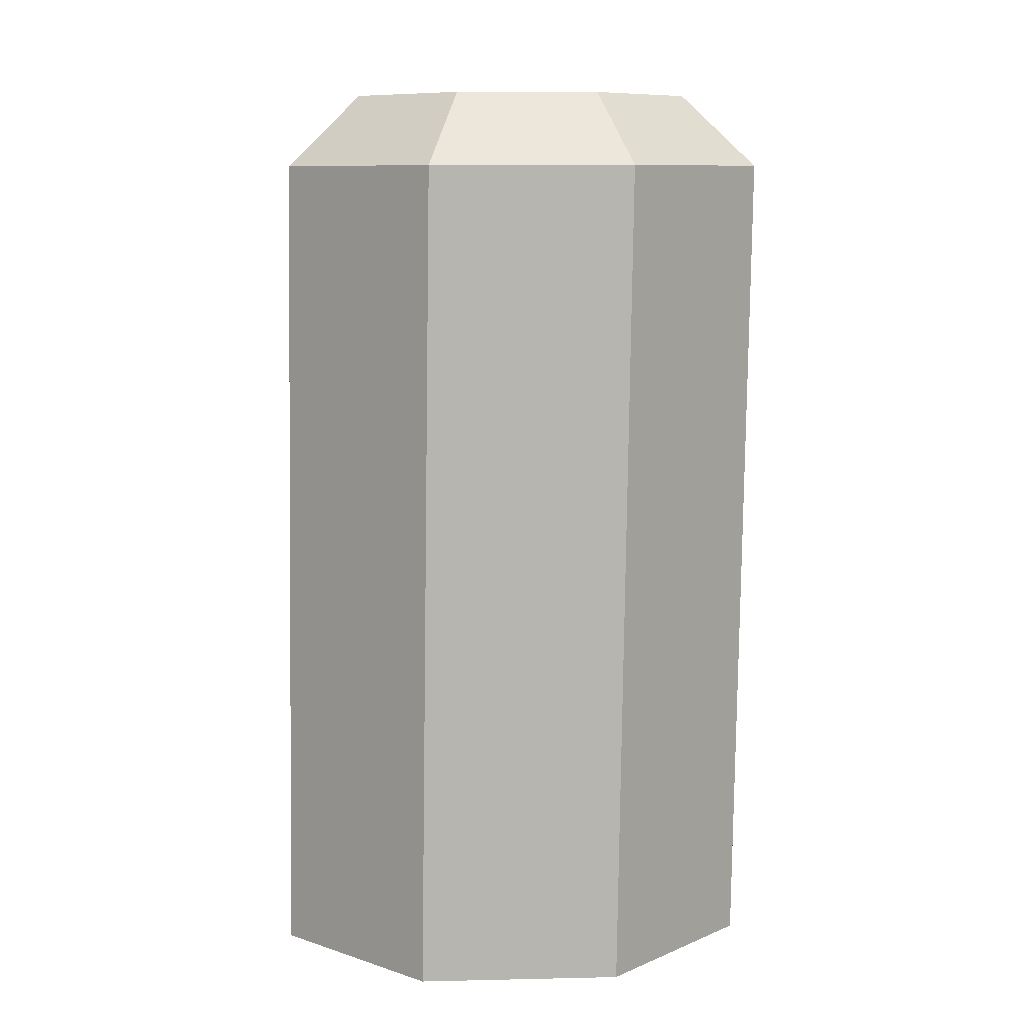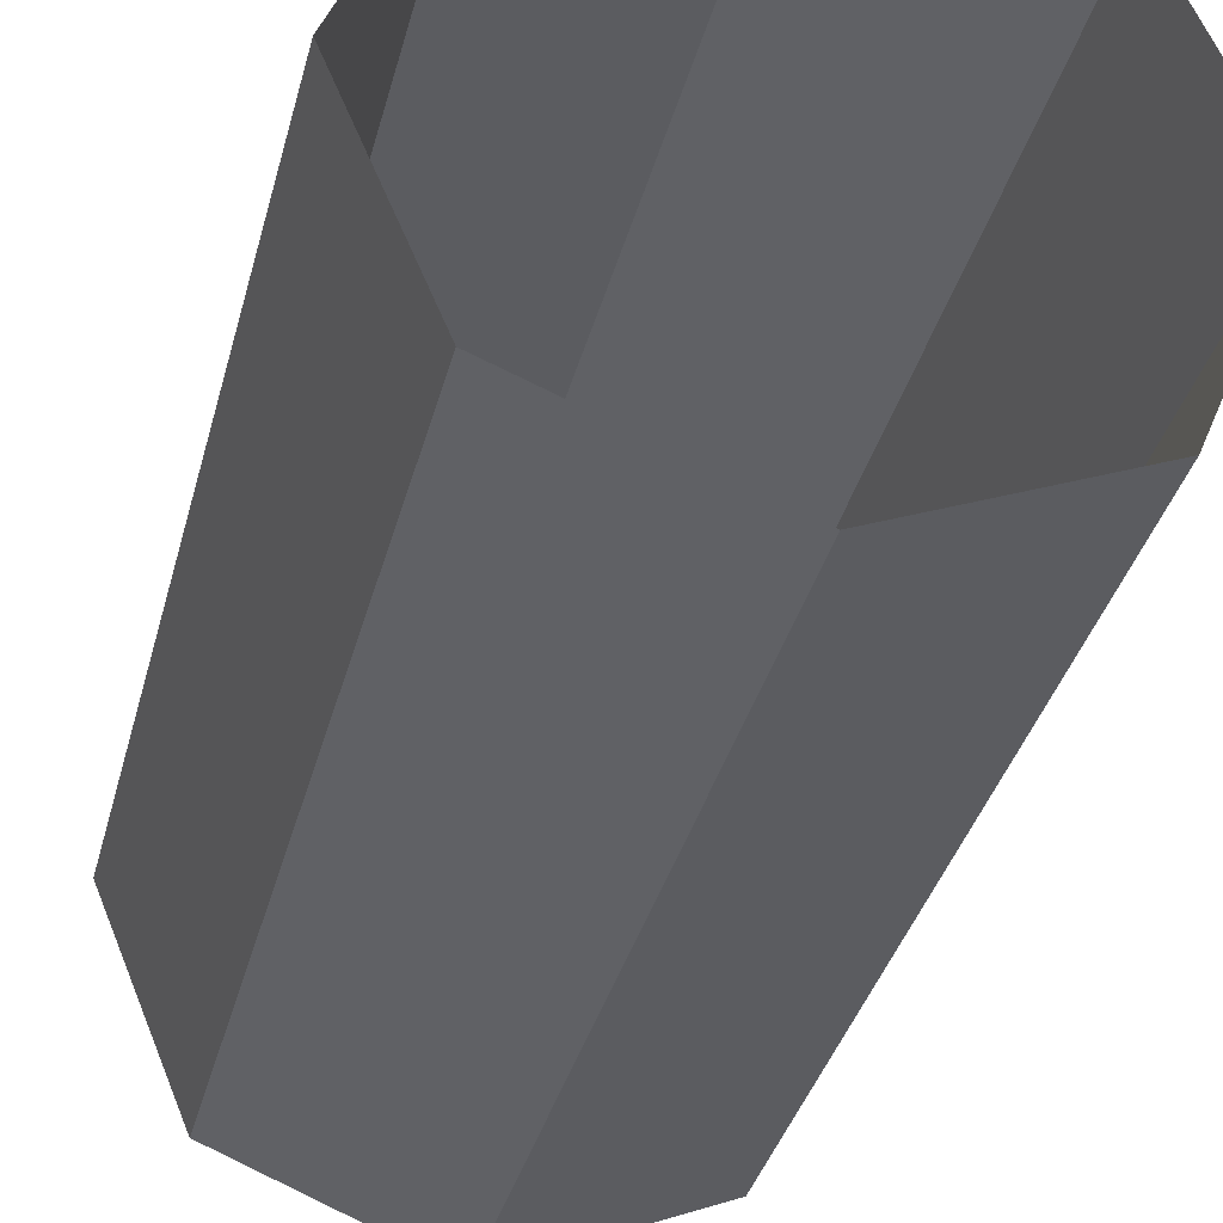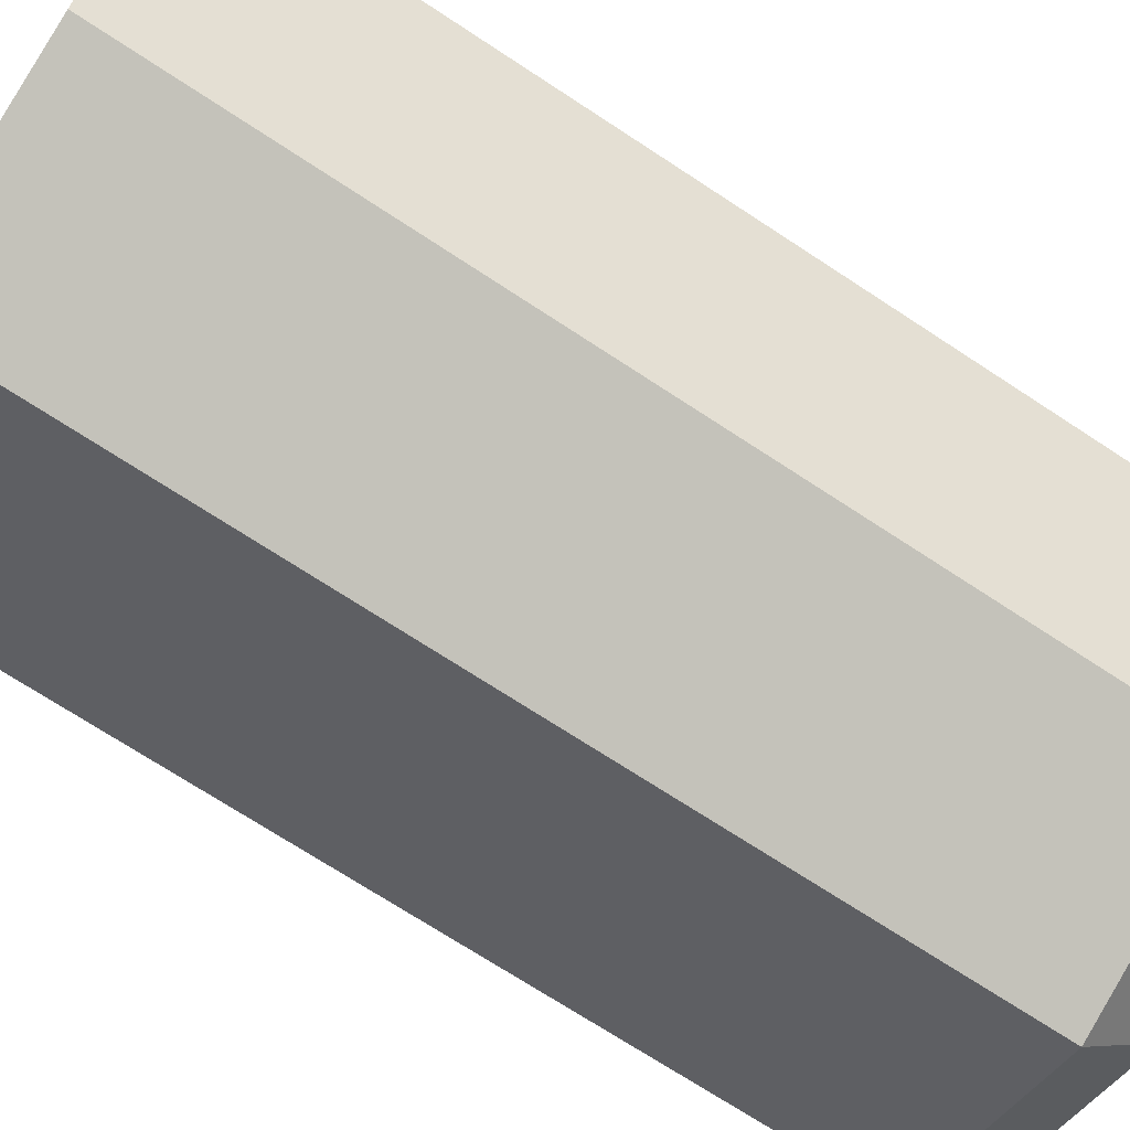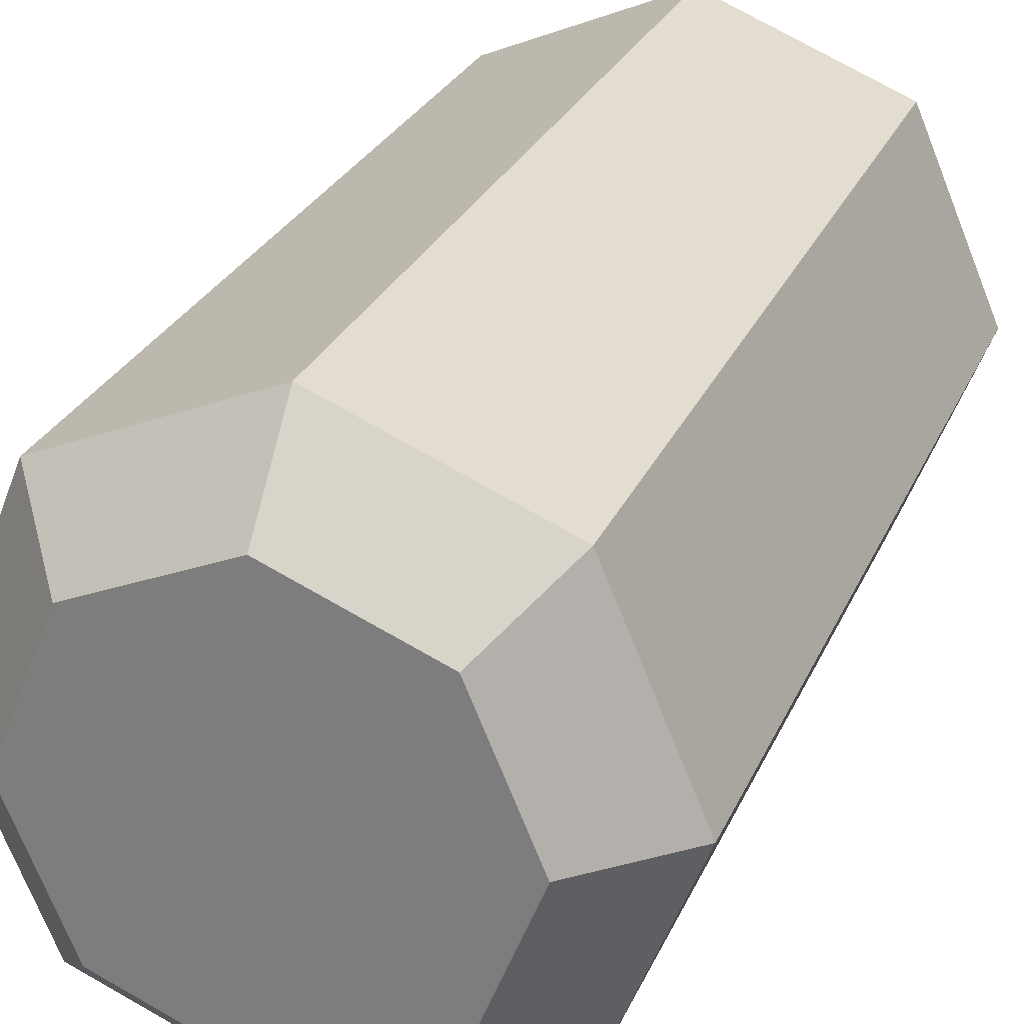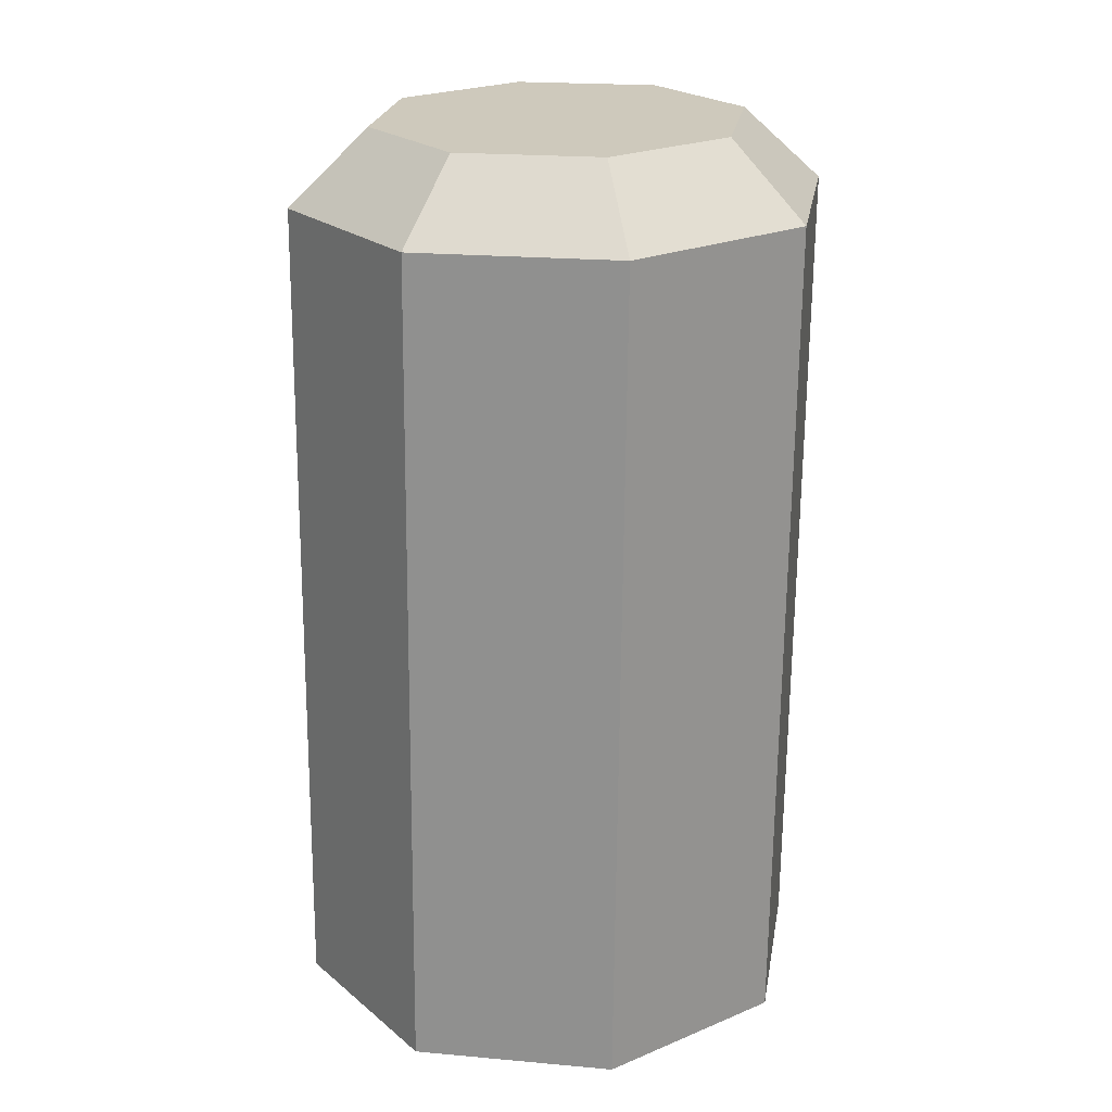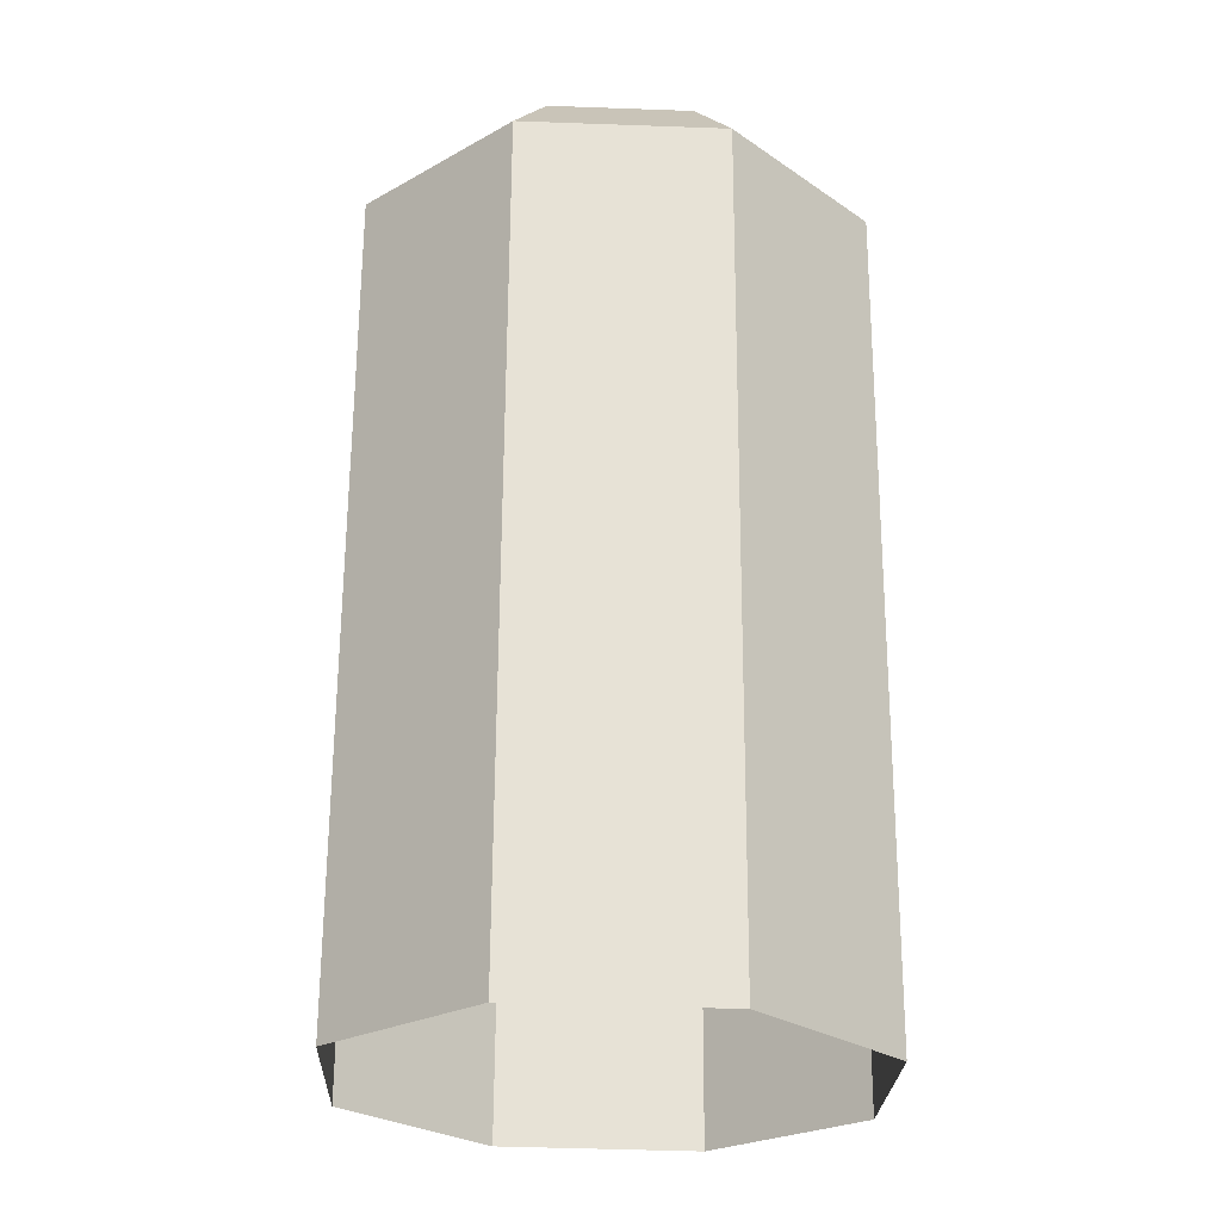
<metadata>
{"format":"obj","ext":"obj","renderer":"f3d","projection":"perspective","resolution":1024,"background":"white","views":[{"elev":7.9,"azim":-160.5,"up":"+Y"},{"elev":-34.3,"azim":-12.7,"up":"+Z"},{"elev":-68.9,"azim":57.7,"up":"+Z"},{"elev":25.3,"azim":-159.5,"up":"+Z"},{"elev":21.4,"azim":-147.9,"up":"+Y"},{"elev":-24.5,"azim":65.6,"up":"+Y"}]}
</metadata>
<code>
g collisionMesh_sideWalls_03
v -16.05 47.84 104.6
v -15.74 48.26 104.9
v -16.04 48.27 105.7
v -16.48 47.86 105.7
v -15.74 48.26 104.9
v -16.05 47.84 104.6
v -15.01 47.84 104.2
v -15.01 48.26 104.6
v -15.01 48.26 104.6
v -15.01 47.84 104.2
v -13.96 47.85 104.6
v -14.27 48.27 104.9
v -14.27 48.27 104.9
v -13.96 47.85 104.6
v -13.52 47.88 105.7
v -13.97 48.28 105.7
v -13.97 48.28 105.7
v -13.52 47.88 105.7
v -13.95 47.89 106.7
v -14.27 48.3 106.4
v -14.27 48.3 106.4
v -13.95 47.89 106.7
v -15 47.9 107.2
v -15 48.3 106.7
v -15 48.3 106.7
v -15 47.9 107.2
v -16.04 47.88 106.7
v -15.73 48.29 106.4
v -15.73 48.29 106.4
v -16.04 47.88 106.7
v -16.48 47.86 105.7
v -16.04 48.27 105.7
v -15.96 43.16 104.7
v -14.91 43.15 104.3
v -15.01 47.84 104.2
v -16.05 47.84 104.6
v -14.91 43.15 104.3
v -13.87 43.17 104.7
v -13.96 47.85 104.6
v -15.01 47.84 104.2
v -13.87 43.17 104.7
v -13.43 43.19 105.7
v -13.52 47.88 105.7
v -13.96 47.85 104.6
v -13.43 43.19 105.7
v -13.86 43.21 106.8
v -13.95 47.89 106.7
v -13.52 47.88 105.7
v -13.86 43.21 106.8
v -14.9 43.21 107.2
v -15 47.9 107.2
v -13.95 47.89 106.7
v -14.9 43.21 107.2
v -15.95 43.2 106.8
v -16.04 47.88 106.7
v -15 47.9 107.2
v -15.95 43.2 106.8
v -16.39 43.17 105.8
v -16.48 47.86 105.7
v -16.04 47.88 106.7
v -16.39 43.17 105.8
v -15.96 43.16 104.7
v -16.05 47.84 104.6
v -16.48 47.86 105.7
v -15.73 48.29 106.4
v -16.04 48.27 105.7
v -15 48.28 105.7
v -15 48.3 106.7
v -15.74 48.26 104.9
v -14.27 48.3 106.4
v -15.01 48.26 104.6
v -13.97 48.28 105.7
v -14.27 48.27 104.9
g collisionMesh_sideWalls_03_0
f 3 2 1
f 4 3 1
f 7 6 5
f 8 7 5
f 11 10 9
f 12 11 9
f 15 14 13
f 16 15 13
f 19 18 17
f 20 19 17
f 23 22 21
f 24 23 21
f 27 26 25
f 28 27 25
f 31 30 29
f 32 31 29
f 35 34 33
f 36 35 33
f 39 38 37
f 40 39 37
f 43 42 41
f 44 43 41
f 47 46 45
f 48 47 45
f 51 50 49
f 52 51 49
f 55 54 53
f 56 55 53
f 59 58 57
f 60 59 57
f 63 62 61
f 64 63 61
f 67 66 65
f 67 65 68
f 67 69 66
f 67 68 70
f 67 71 69
f 67 70 72
f 67 73 71
f 67 72 73

</code>
